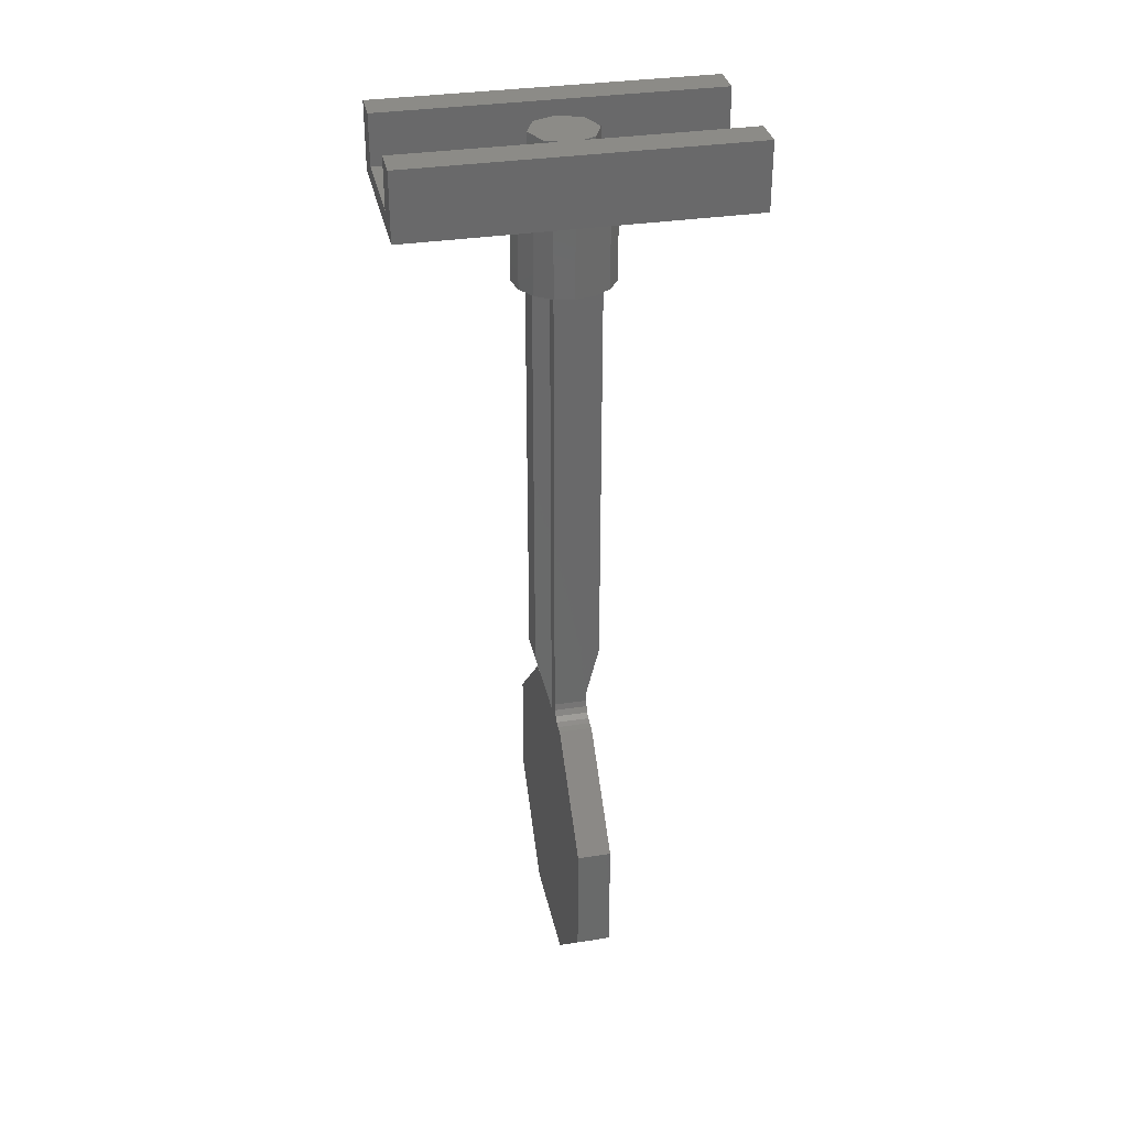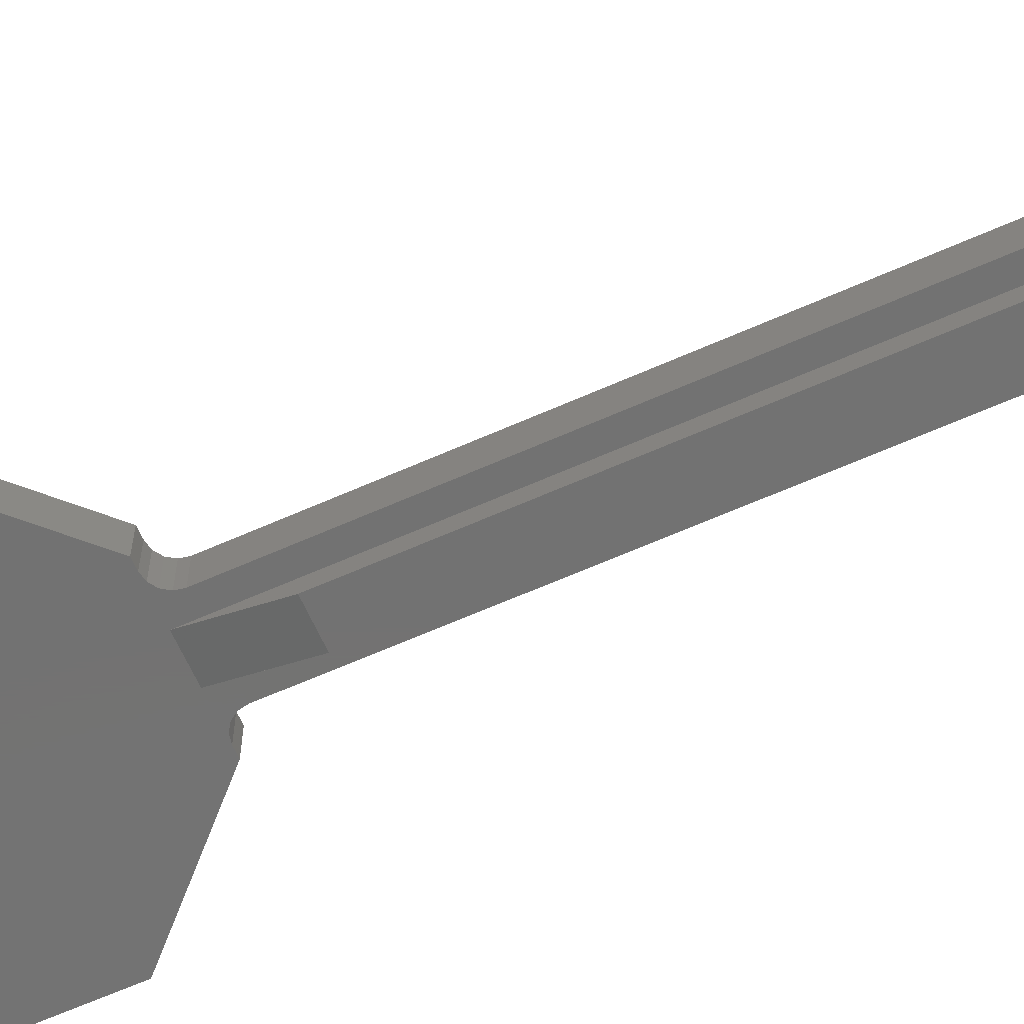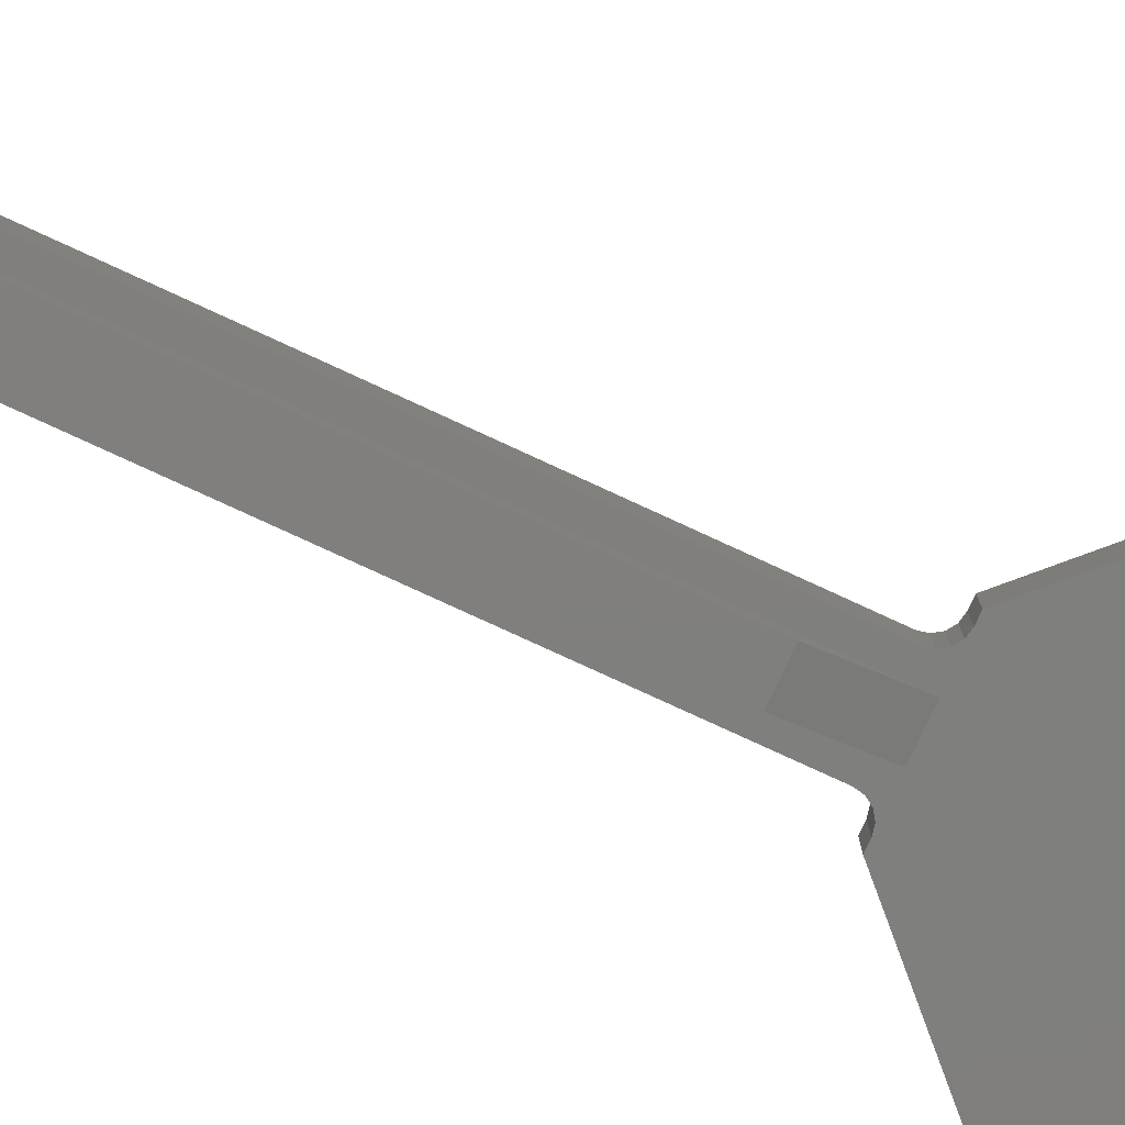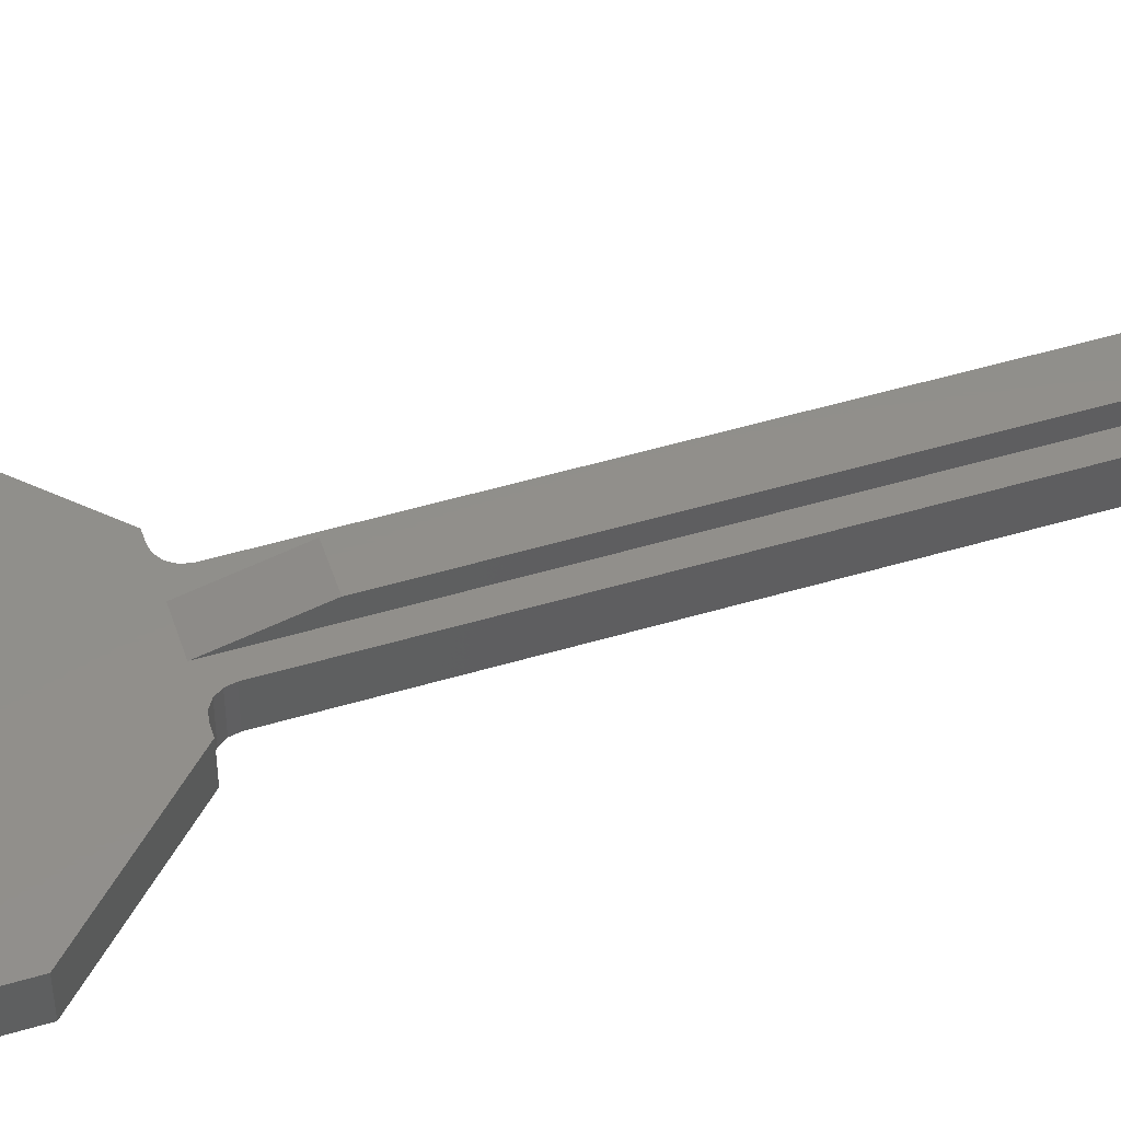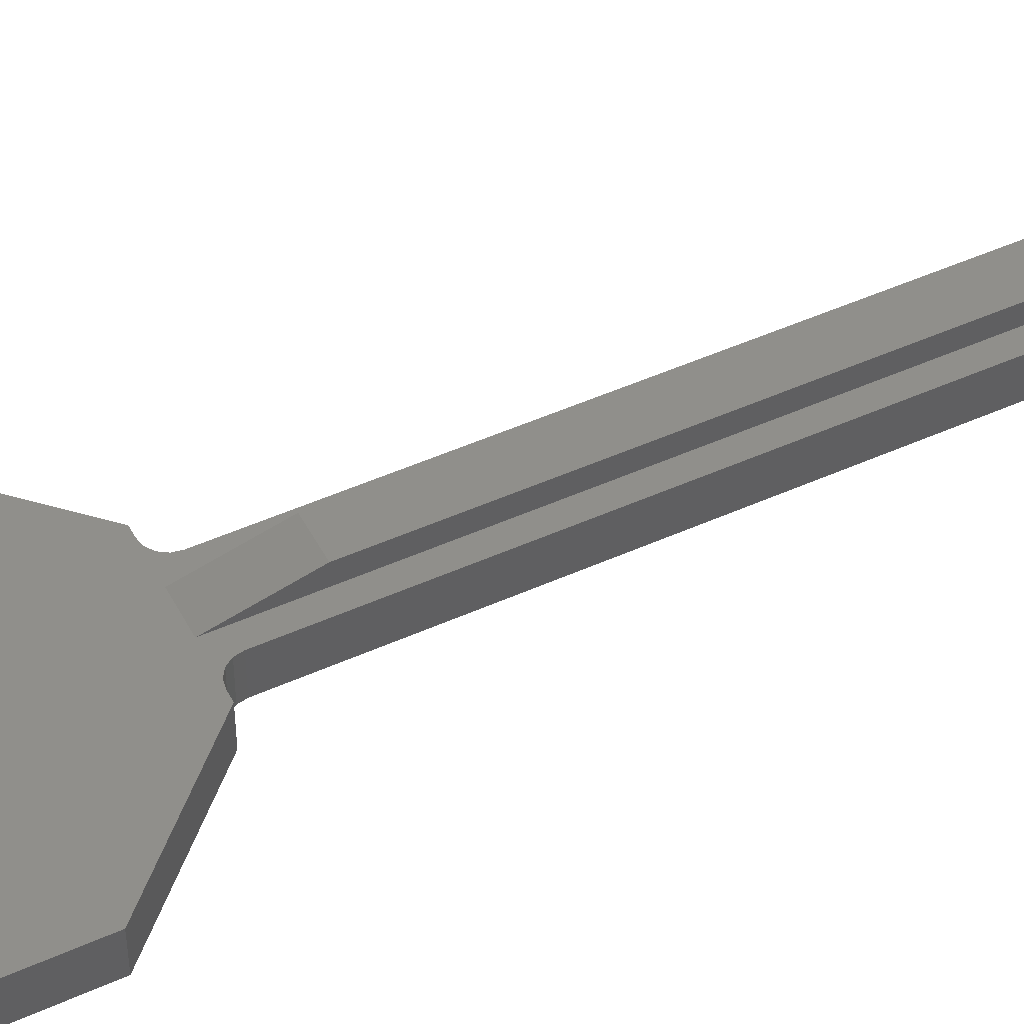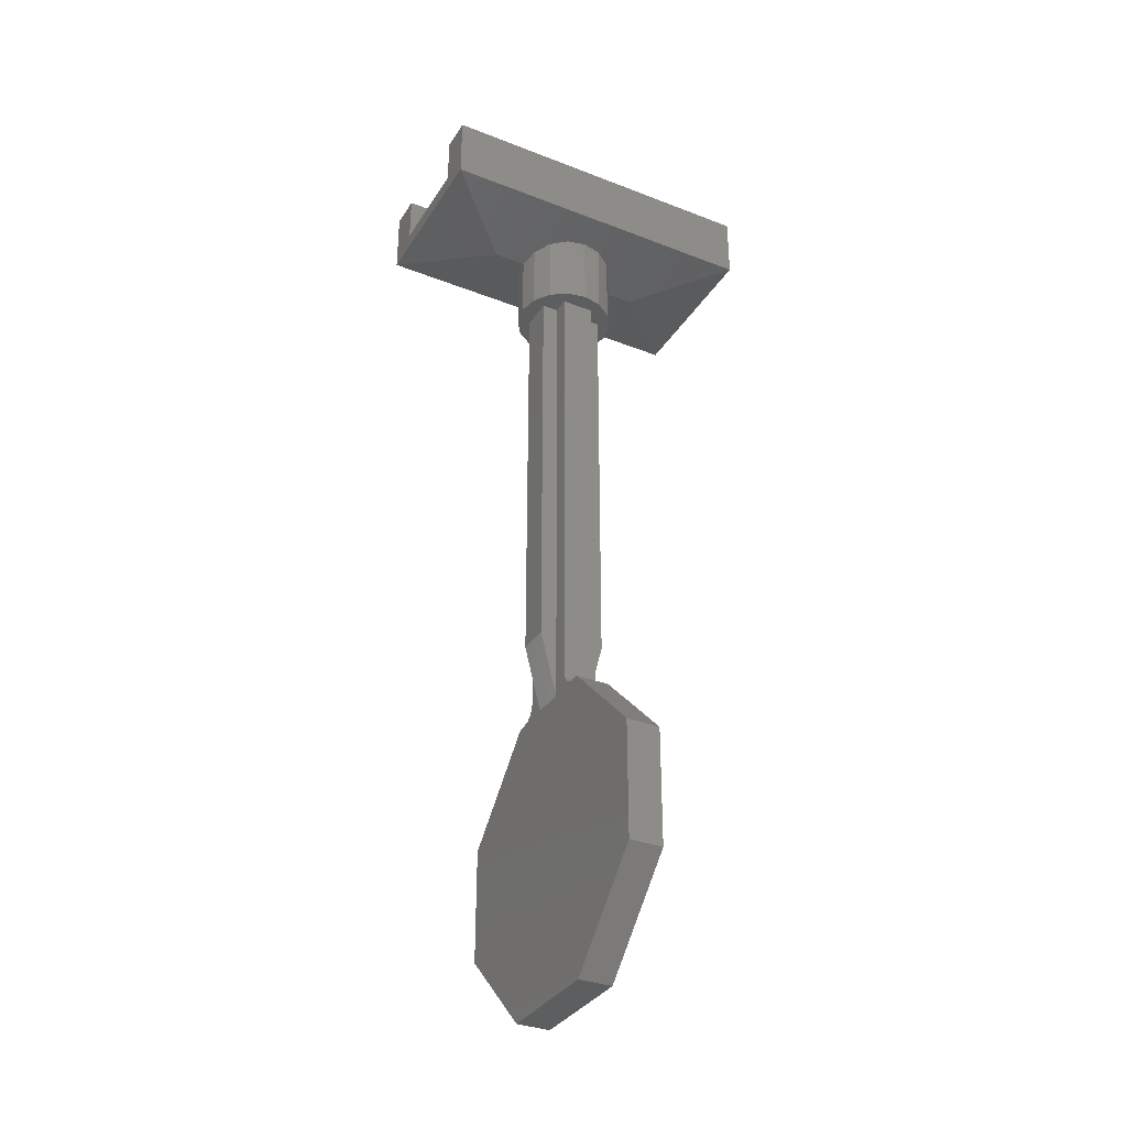
<metadata>
{"format":"stl","ext":"stl","renderer":"f3d","projection":"perspective","resolution":1024,"background":"white","views":[{"elev":33.5,"azim":78.2,"up":"+Y"},{"elev":-64.3,"azim":114.1,"up":"+Z"},{"elev":-79.1,"azim":-114.7,"up":"+Z"},{"elev":50.3,"azim":71.9,"up":"+Z"},{"elev":48.2,"azim":63.2,"up":"+Z"},{"elev":-34.1,"azim":-117.8,"up":"+Y"}]}
</metadata>
<code>
# stl→obj: 136 verts, 210 faces
v -0.4 0 0.8
v 0 -0.08 0.4
v 0.4 0 0.8
v 0.4 0 -0.8
v 0 -0.08 -0.4
v -0.4 0 -0.8
v 0.16 0.28 0
v 0.1131 0.28 -0.1131
v 0 0.28 0
v 0 0.28 -0.16
v -0.1131 0.28 -0.1131
v -0.16 0.28 -0
v -0.1131 0.28 0.1131
v -0 0.28 0.16
v 0.1131 0.28 0.1131
v 0 -0.4 0
v 0.24 -0.4 0
v 0.2217 -0.4 0.09184
v 0.1697 -0.4 0.1697
v 0.09184 -0.4 0.2217
v -0 -0.4 0.24
v -0.09184 -0.4 0.2217
v -0.1697 -0.4 0.1697
v -0.2217 -0.4 0.09184
v -0.24 -0.4 -0
v -0.2217 -0.4 -0.09184
v -0.1697 -0.4 -0.1697
v -0.09184 -0.4 -0.2217
v 0 -0.4 -0.24
v 0.09184 -0.4 -0.2217
v 0.1697 -0.4 -0.1697
v 0.2217 -0.4 -0.09184
v 0.16 -2.72 -0.08
v 0.16 -2.64 -0.08
v 0.1661 -2.671 -0.08
v 0.1834 -2.697 -0.08
v 0.2094 -2.714 -0.08
v 0.24 -2.72 -0.08
v 0.24 -2.72 0.08
v 0.2094 -2.714 0.08
v 0.16 -2.72 0.08
v 0.1834 -2.697 0.08
v 0.1661 -2.671 0.08
v 0.16 -2.64 0.08
v -0.24 -2.72 -0.08
v -0.2094 -2.714 -0.08
v -0.16 -2.72 -0.08
v -0.1834 -2.697 -0.08
v -0.1661 -2.671 -0.08
v -0.16 -2.64 -0.08
v -0.16 -2.72 0.08
v -0.16 -2.64 0.08
v -0.1661 -2.671 0.08
v -0.1834 -2.697 0.08
v -0.2094 -2.714 0.08
v -0.24 -2.72 0.08
v -0.72 -3.16 -0.08
v 0.72 -3.16 -0.08
v 0.72 -3.72 -0.08
v -0.72 -3.72 -0.08
v 0.28 -4.16 -0.08
v -0.28 -4.16 -0.08
v -0.28 -2.72 -0.08
v 0.28 -2.72 -0.08
v 0.72 -3.16 0.08
v -0.72 -3.16 0.08
v -0.72 -3.72 0.08
v 0.72 -3.72 0.08
v -0.28 -4.16 0.08
v 0.28 -4.16 0.08
v 0.28 -2.72 0.08
v -0.28 -2.72 0.08
v 0.4 0.32 -0.8
v 0.24 0.08 -0.8
v 0.24 0.32 -0.8
v -0.24 0.32 -0.8
v -0.24 0.08 -0.8
v -0.4 0.32 -0.8
v 0.24 0.08 0.8
v -0.24 0.08 0.8
v -0.4 0.32 0.8
v -0.24 0.32 0.8
v 0.24 0.32 0.8
v 0.4 0.32 0.8
v -0.08 -2.72 0.08
v -0.08 -2.4 0.16
v -0.08 -0.4 0.16
v -0.08 -0.4 0.08
v 0.08 -2.4 0.16
v 0.08 -2.72 0.08
v 0.08 -0.4 0.08
v 0.08 -0.4 0.16
v 0.08 -2.72 -0.08
v 0.08 -2.4 -0.16
v 0.08 -0.4 -0.16
v 0.08 -0.4 -0.08
v -0.08 -2.4 -0.16
v -0.08 -2.72 -0.08
v -0.08 -0.4 -0.08
v -0.08 -0.4 -0.16
v 0.16 0.08 0
v 0.1131 0.08 -0.1131
v 0 0.08 -0.16
v -0.1131 0.08 -0.1131
v -0.16 0.08 -0
v -0.1131 0.08 0.1131
v -0 0.08 0.16
v 0.1131 0.08 0.1131
v 0.24 0 0
v 0.2217 0 0.09184
v 0.1697 0 0.1697
v 0.09184 0 0.2217
v -0 0 0.24
v -0.09184 0 0.2217
v -0.1697 0 0.1697
v -0.2217 0 0.09184
v -0.24 0 -0
v -0.2217 0 -0.09184
v -0.1697 0 -0.1697
v -0.09184 0 -0.2217
v 0 0 -0.24
v 0.09184 0 -0.2217
v 0.1697 0 -0.1697
v 0.2217 0 -0.09184
v 0.16 -0.4 -0.08
v 0.16 -0.4 0.08
v 0.08 -2.64 -0.08
v 0.08 -2.64 0.08
v -0.16 -0.4 0.08
v -0.08 -2.64 0.08
v -0.08 -2.64 -0.08
v -0.16 -0.4 -0.08
v 0.08 -2.4 -0.08
v -0.08 -2.4 -0.08
v -0.08 -2.4 0.08
v 0.08 -2.4 0.08
f 1 2 3
f 4 5 6
f 7 8 9
f 8 10 9
f 10 11 9
f 11 12 9
f 12 13 9
f 13 14 9
f 14 15 9
f 15 7 9
f 16 17 18
f 16 18 19
f 16 19 20
f 16 20 21
f 16 21 22
f 16 22 23
f 16 23 24
f 16 24 25
f 16 25 26
f 16 26 27
f 16 27 28
f 16 28 29
f 16 29 30
f 16 30 31
f 16 31 32
f 16 32 17
f 33 34 35
f 33 35 36
f 33 36 37
f 33 37 38
f 39 40 41
f 40 42 41
f 42 43 41
f 43 44 41
f 45 46 47
f 46 48 47
f 48 49 47
f 49 50 47
f 51 52 53
f 51 53 54
f 51 54 55
f 51 55 56
f 57 58 59
f 57 59 60
f 59 61 62
f 59 62 60
f 57 63 64
f 57 64 58
f 65 66 67
f 65 67 68
f 67 69 70
f 67 70 68
f 65 71 72
f 65 72 66
f 73 4 74
f 73 74 75
f 76 77 6
f 76 6 78
f 3 79 80
f 3 80 1
f 81 1 80
f 81 80 82
f 83 79 3
f 83 3 84
f 6 77 74
f 6 74 4
f 6 5 2
f 6 2 1
f 3 2 5
f 3 5 4
f 85 86 87
f 85 87 88
f 89 90 91
f 89 91 92
f 93 94 95
f 93 95 96
f 97 98 99
f 97 99 100
f 80 79 74
f 80 74 77
f 79 83 75
f 79 75 74
f 77 76 82
f 77 82 80
f 7 101 102
f 7 102 8
f 8 102 103
f 8 103 10
f 10 103 104
f 10 104 11
f 11 104 105
f 11 105 12
f 12 105 106
f 12 106 13
f 13 106 107
f 13 107 14
f 14 107 108
f 14 108 15
f 15 108 101
f 15 101 7
f 73 75 83
f 73 83 84
f 73 84 3
f 73 3 4
f 81 82 76
f 81 76 78
f 81 78 6
f 81 6 1
f 17 109 110
f 17 110 18
f 18 110 111
f 18 111 19
f 19 111 112
f 19 112 20
f 20 112 113
f 20 113 21
f 21 113 114
f 21 114 22
f 22 114 115
f 22 115 23
f 23 115 116
f 23 116 24
f 24 116 117
f 24 117 25
f 25 117 118
f 25 118 26
f 26 118 119
f 26 119 27
f 27 119 120
f 27 120 28
f 28 120 121
f 28 121 29
f 29 121 122
f 29 122 30
f 30 122 123
f 30 123 31
f 31 123 124
f 31 124 32
f 32 124 109
f 32 109 17
f 125 126 44
f 125 44 34
f 96 125 34
f 96 34 127
f 128 44 126
f 128 126 91
f 88 129 52
f 88 52 130
f 131 50 132
f 131 132 99
f 50 52 129
f 50 129 132
f 96 133 94
f 96 94 95
f 134 99 100
f 134 100 97
f 97 100 95
f 97 95 94
f 88 135 86
f 88 86 87
f 136 91 92
f 136 92 89
f 89 92 87
f 89 87 86
f 86 85 90
f 86 90 89
f 94 93 98
f 94 98 97
f 52 51 85
f 52 85 130
f 131 98 47
f 131 47 50
f 34 33 93
f 34 93 127
f 128 90 41
f 128 41 44
f 34 44 43
f 34 43 35
f 35 43 42
f 35 42 36
f 36 42 40
f 36 40 37
f 37 40 39
f 37 39 38
f 45 56 55
f 45 55 46
f 46 55 54
f 46 54 48
f 48 54 53
f 48 53 49
f 49 53 52
f 49 52 50
f 64 38 39
f 64 39 71
f 72 56 45
f 72 45 63
f 59 58 65
f 59 65 68
f 57 60 67
f 57 67 66
f 70 69 62
f 70 62 61
f 65 58 64
f 65 64 71
f 72 63 57
f 72 57 66
f 70 61 59
f 70 59 68
f 67 60 62
f 67 62 69

</code>
